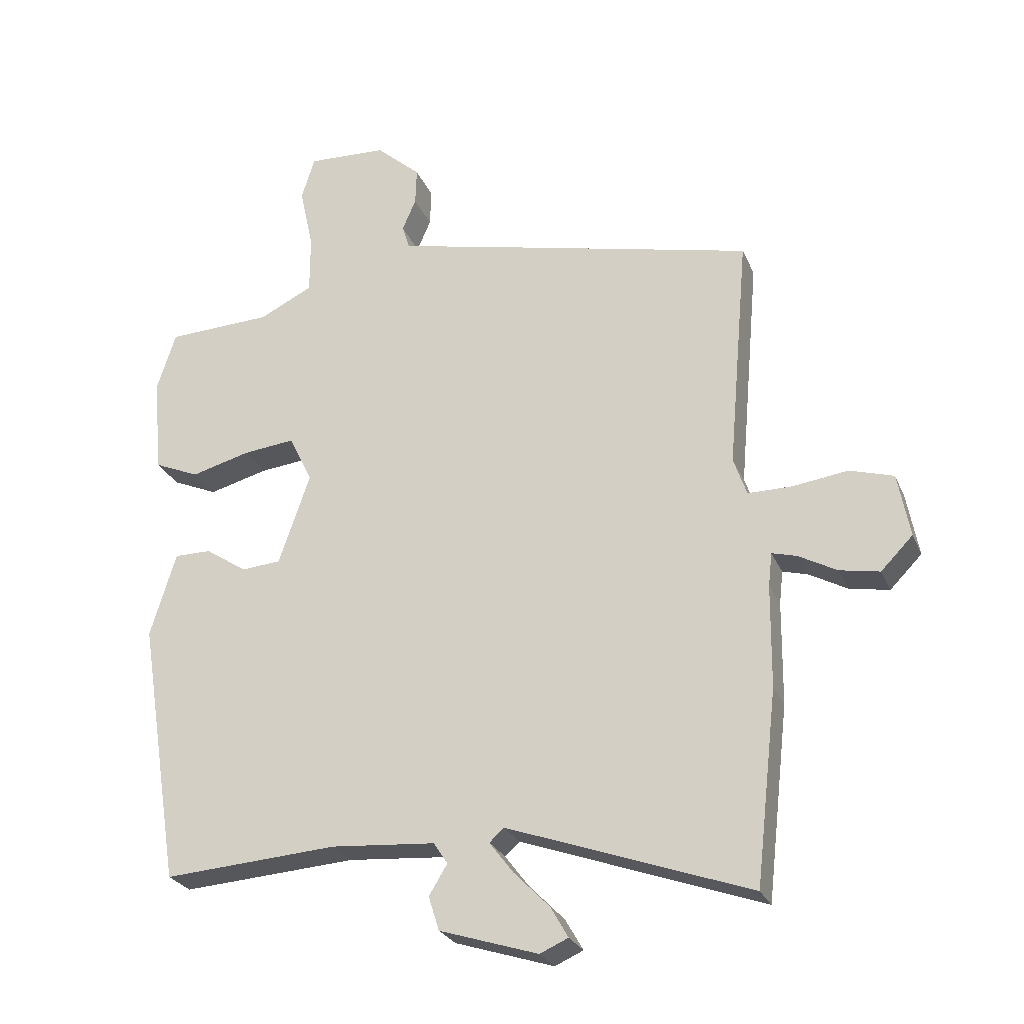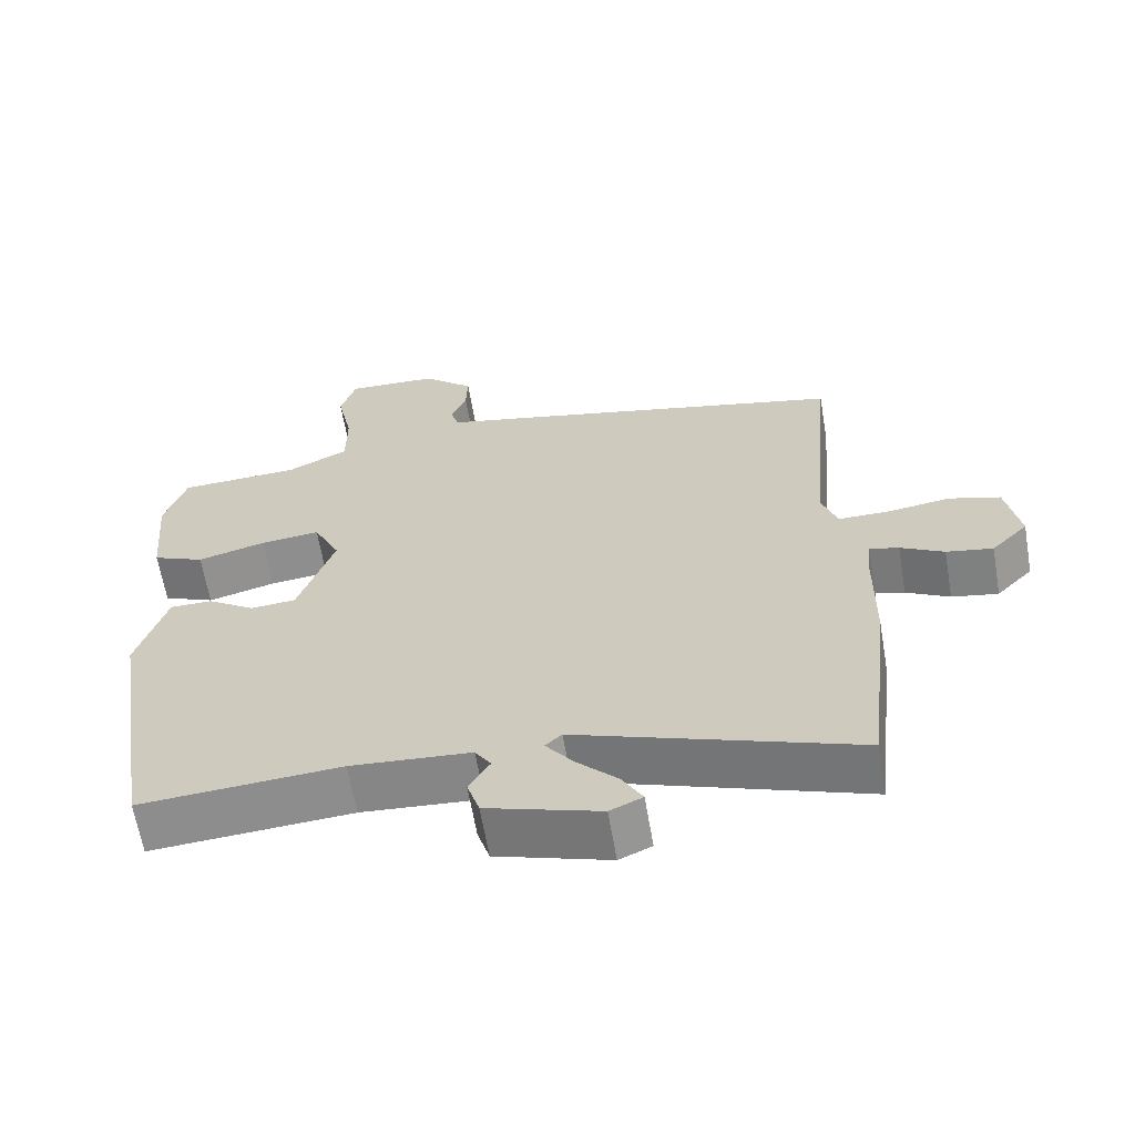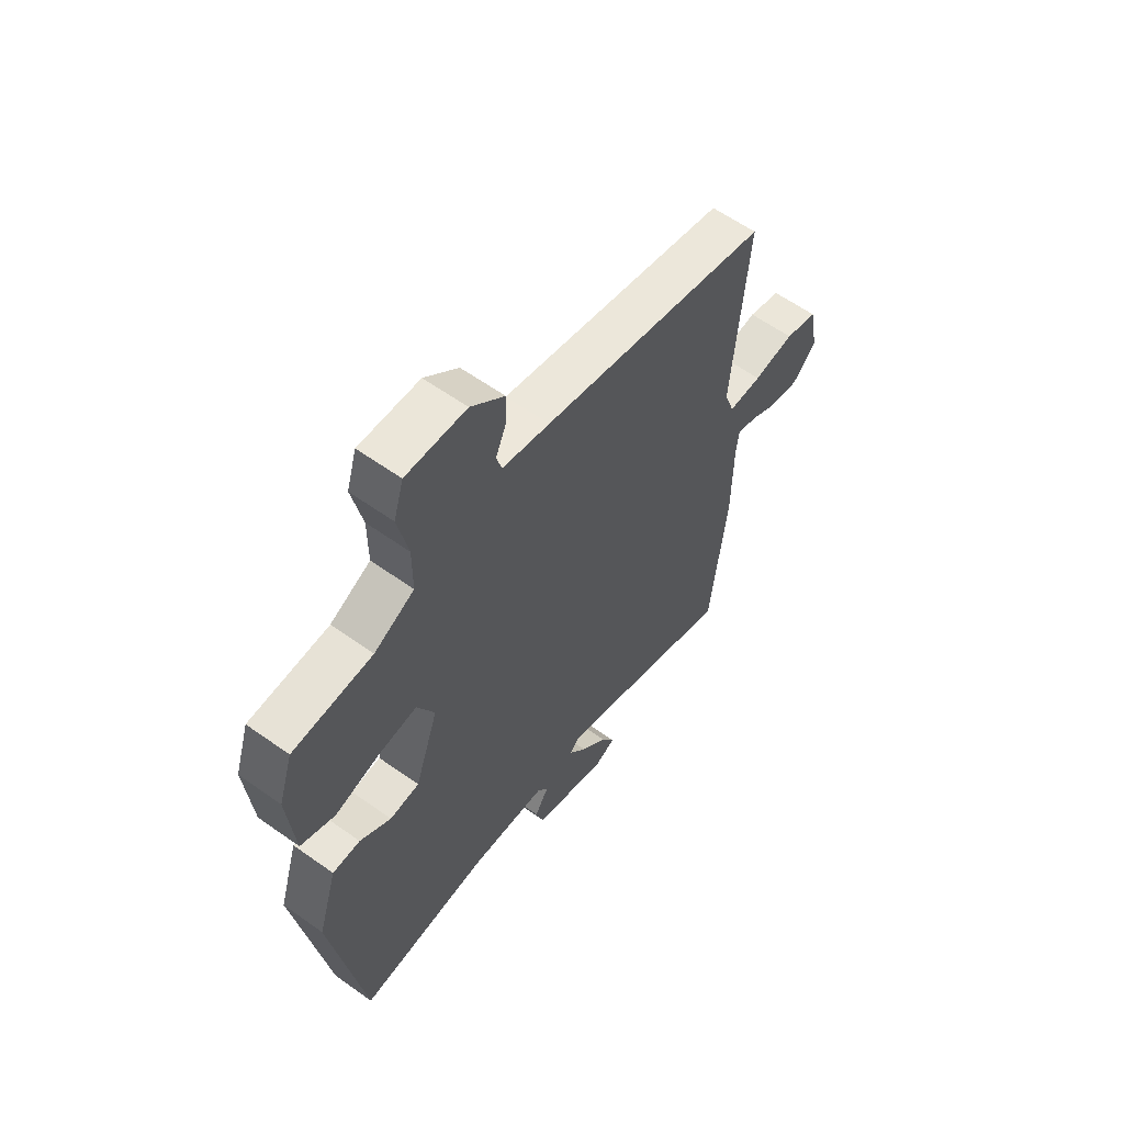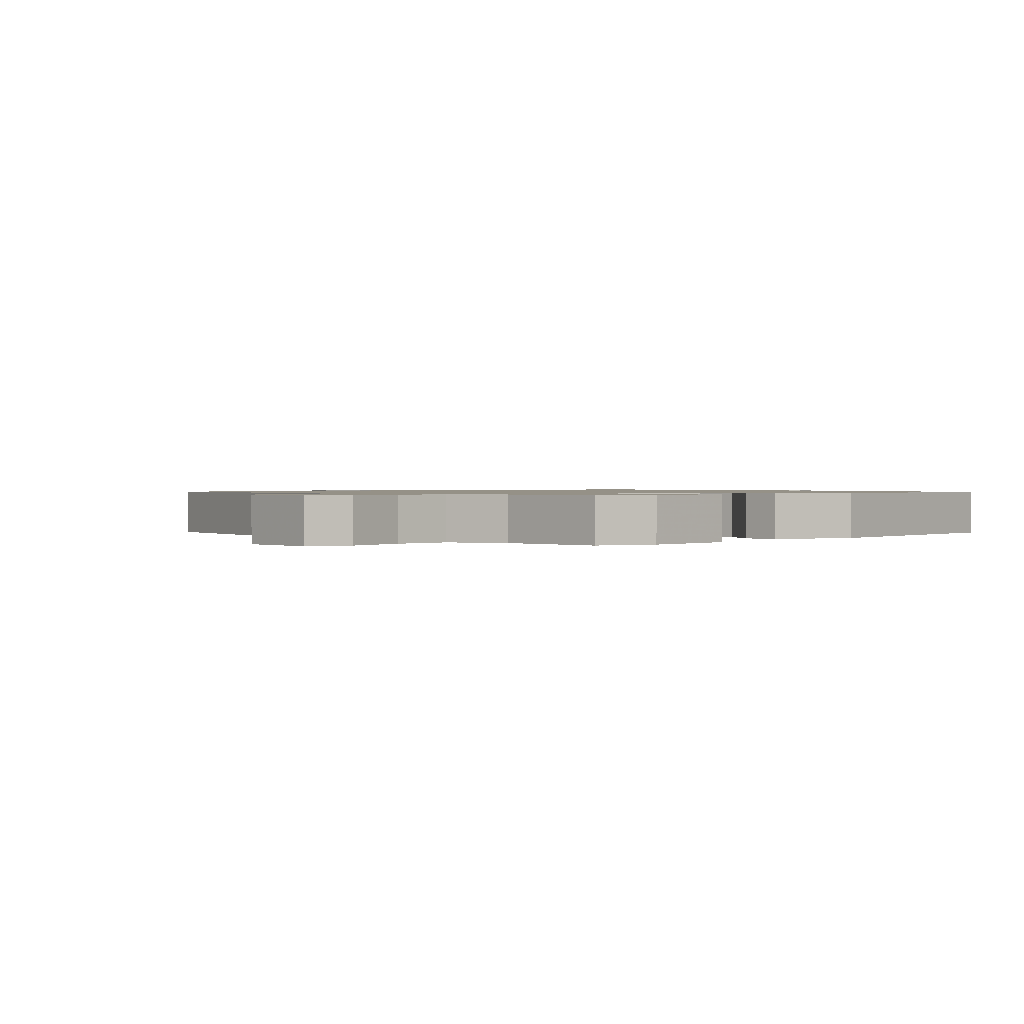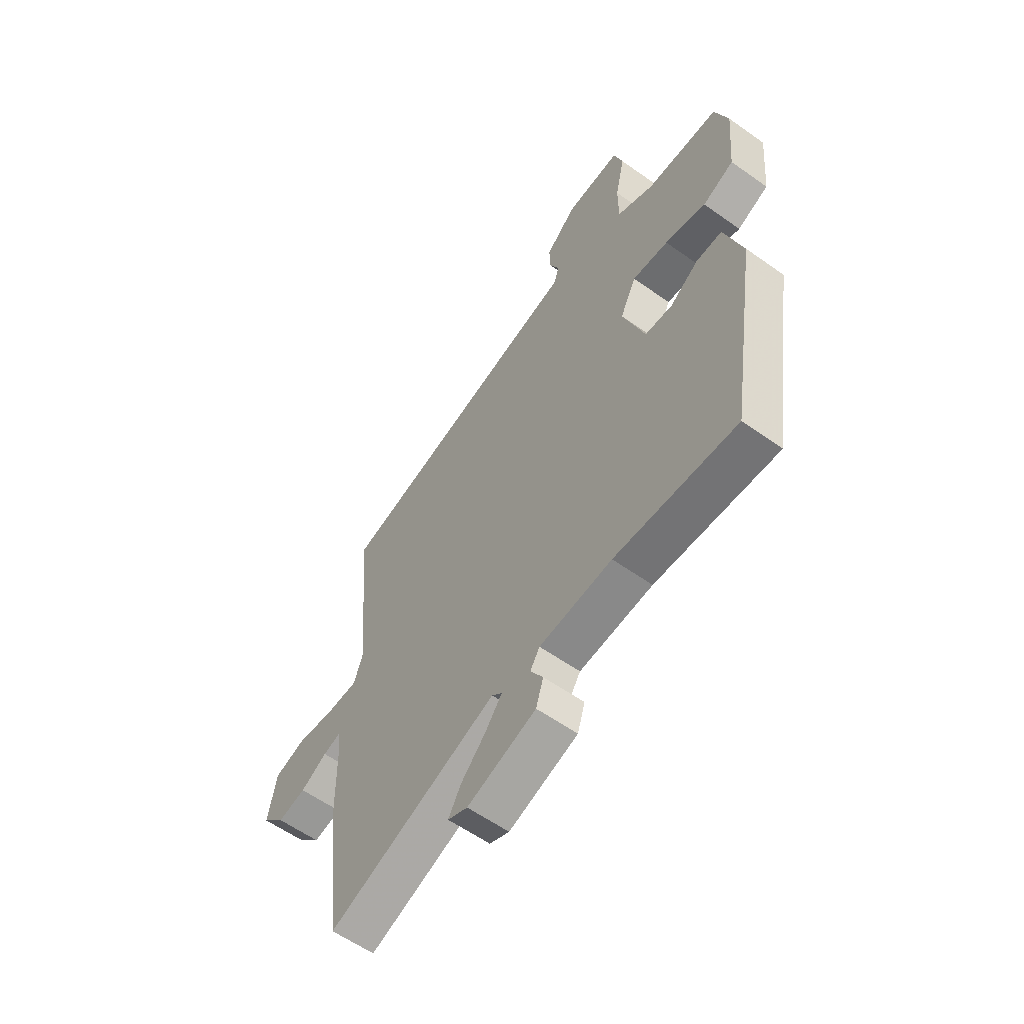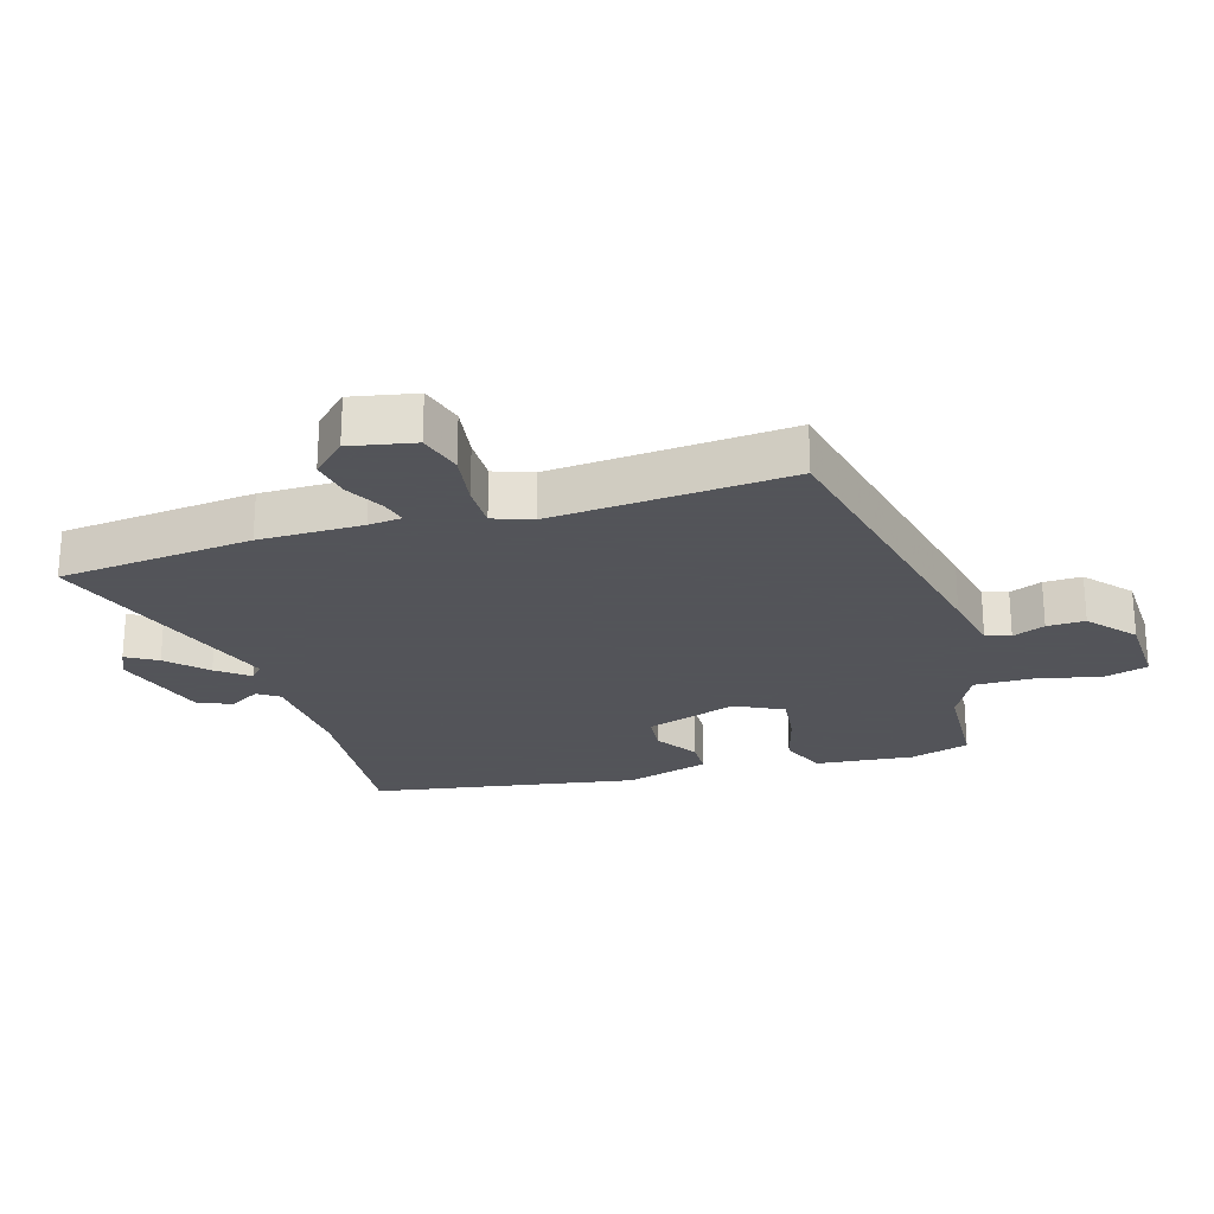
<metadata>
{"format":"obj","ext":"obj","renderer":"f3d","projection":"perspective","resolution":1024,"background":"white","views":[{"elev":-26.3,"azim":-160.5,"up":"+Z"},{"elev":-63.6,"azim":-170.3,"up":"+Z"},{"elev":60.2,"azim":126.1,"up":"+Z"},{"elev":0.9,"azim":46.3,"up":"+Y"},{"elev":-59.4,"azim":53.9,"up":"+Z"},{"elev":-23.9,"azim":-73.9,"up":"+Y"}]}
</metadata>
<code>
v 0.458 0.07 -0.53
v 0.181 0.07 -0.511
v 0.015 0.07 -0.524
v -0.007 0.07 -0.558
v 0.022 0.07 -0.606
v 0.005 0.07 -0.66
v -0.152 0.07 -0.71
v -0.197 0.07 -0.69
v -0.169 0.07 -0.641
v -0.112 0.07 -0.583
v -0.074 0.07 -0.533
v -0.097 0.07 -0.512
v -0.483 0.07 -0.65
v -0.518 0.07 -0.343
v -0.52 0.07 -0.179
v -0.526 0.07 -0.126
v -0.566 0.07 -0.137
v -0.626 0.07 -0.17
v -0.69 0.07 -0.182
v -0.741 0.07 -0.13
v -0.722 0.07 -0.028
v -0.652 0.07 -0.007
v -0.565 0.07 -0.019
v -0.494 0.07 -0.019
v -0.473 0.07 0.042
v -0.506 0.07 0.418
v -0.022 0.07 0.53
v 0.078 0.07 0.552
v 0.09 0.07 0.591
v 0.068 0.07 0.642
v 0.066 0.07 0.702
v 0.137 0.07 0.765
v 0.264 0.07 0.771
v 0.285 0.07 0.702
v 0.263 0.07 0.6
v 0.263 0.07 0.507
v 0.348 0.07 0.465
v 0.516 0.07 0.458
v 0.546 0.07 0.364
v 0.532 0.07 0.208
v 0.46 0.07 0.177
v 0.366 0.07 0.202
v 0.283 0.07 0.211
v 0.246 0.07 0.135
v 0.296 0.07 -0.011
v 0.359 0.07 -0.016
v 0.425 0.07 0.028
v 0.484 0.07 0.028
v 0.525 0.07 -0.107
v 0.458 0 -0.53
v 0.181 0 -0.511
v 0.015 0 -0.524
v -0.007 0 -0.558
v 0.022 0 -0.606
v 0.005 0 -0.66
v -0.152 0 -0.71
v -0.197 0 -0.69
v -0.169 0 -0.641
v -0.112 0 -0.583
v -0.074 0 -0.533
v -0.097 0 -0.512
v -0.483 0 -0.65
v -0.518 0 -0.343
v -0.52 0 -0.179
v -0.526 0 -0.126
v -0.566 0 -0.137
v -0.626 0 -0.17
v -0.69 0 -0.182
v -0.741 0 -0.13
v -0.722 0 -0.028
v -0.652 0 -0.007
v -0.565 0 -0.019
v -0.494 0 -0.019
v -0.473 0 0.042
v -0.506 0 0.418
v -0.022 0 0.53
v 0.078 0 0.552
v 0.09 0 0.591
v 0.068 0 0.642
v 0.066 0 0.702
v 0.137 0 0.765
v 0.264 0 0.771
v 0.285 0 0.702
v 0.263 0 0.6
v 0.263 0 0.507
v 0.348 0 0.465
v 0.516 0 0.458
v 0.546 0 0.364
v 0.532 0 0.208
v 0.46 0 0.177
v 0.366 0 0.202
v 0.283 0 0.211
v 0.246 0 0.135
v 0.296 0 -0.011
v 0.359 0 -0.016
v 0.425 0 0.028
v 0.484 0 0.028
v 0.525 0 -0.107
f 46 47 48 49
f 45 46 49 1
f 44 45 1 2
f 39 40 41 42
f 37 38 39 42
f 36 37 42 43
f 32 33 34 35
f 32 35 36
f 29 30 31 32
f 29 32 36 43
f 25 26 27 28
f 24 25 28
f 20 21 22 23
f 20 23 24
f 17 18 19 20
f 16 17 20 24
f 15 16 24 28
f 12 13 14 15
f 7 8 9 10
f 7 10 11
f 4 5 6 7
f 3 4 7 11
f 44 2 3
f 44 3 11 12
f 28 29 43 44
f 12 15 28 44
f 98 97 96 95
f 50 98 95 94
f 51 50 94 93
f 91 90 89 88
f 91 88 87 86
f 92 91 86 85
f 84 83 82 81
f 85 84 81
f 81 80 79 78
f 92 85 81 78
f 77 76 75 74
f 77 74 73
f 72 71 70 69
f 73 72 69
f 69 68 67 66
f 73 69 66 65
f 77 73 65 64
f 64 63 62 61
f 59 58 57 56
f 60 59 56
f 56 55 54 53
f 60 56 53 52
f 52 51 93
f 61 60 52 93
f 93 92 78 77
f 93 77 64 61
f 1 50 51 2
f 2 51 52 3
f 3 52 53 4
f 4 53 54 5
f 5 54 55 6
f 6 55 56 7
f 7 56 57 8
f 8 57 58 9
f 9 58 59 10
f 10 59 60 11
f 11 60 61 12
f 12 61 62 13
f 13 62 63 14
f 14 63 64 15
f 15 64 65 16
f 16 65 66 17
f 17 66 67 18
f 18 67 68 19
f 19 68 69 20
f 20 69 70 21
f 21 70 71 22
f 22 71 72 23
f 23 72 73 24
f 24 73 74 25
f 25 74 75 26
f 26 75 76 27
f 27 76 77 28
f 28 77 78 29
f 29 78 79 30
f 30 79 80 31
f 31 80 81 32
f 32 81 82 33
f 33 82 83 34
f 34 83 84 35
f 35 84 85 36
f 36 85 86 37
f 37 86 87 38
f 38 87 88 39
f 39 88 89 40
f 40 89 90 41
f 41 90 91 42
f 42 91 92 43
f 43 92 93 44
f 44 93 94 45
f 45 94 95 46
f 46 95 96 47
f 47 96 97 48
f 48 97 98 49
f 49 98 50 1

</code>
